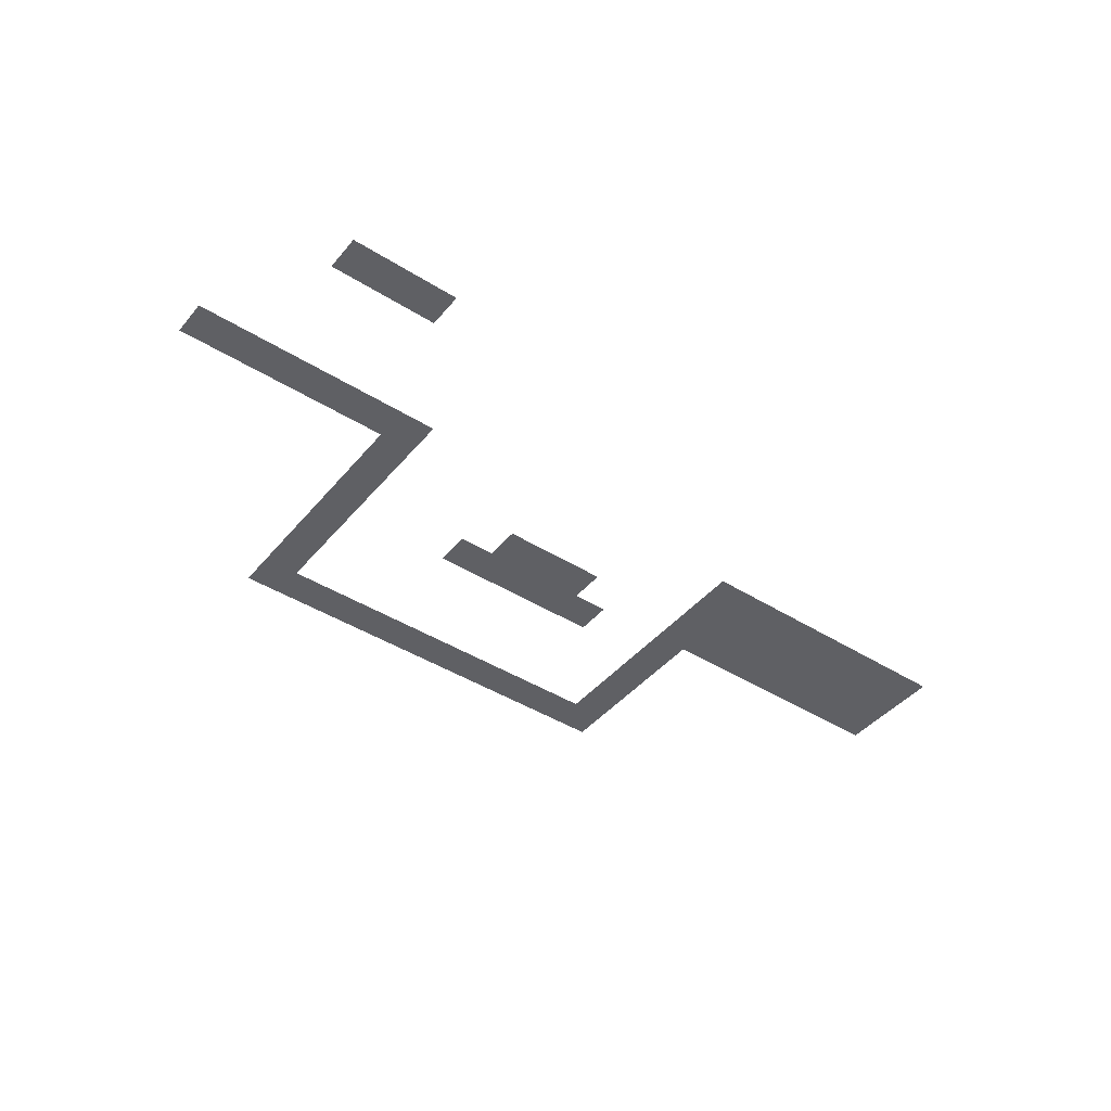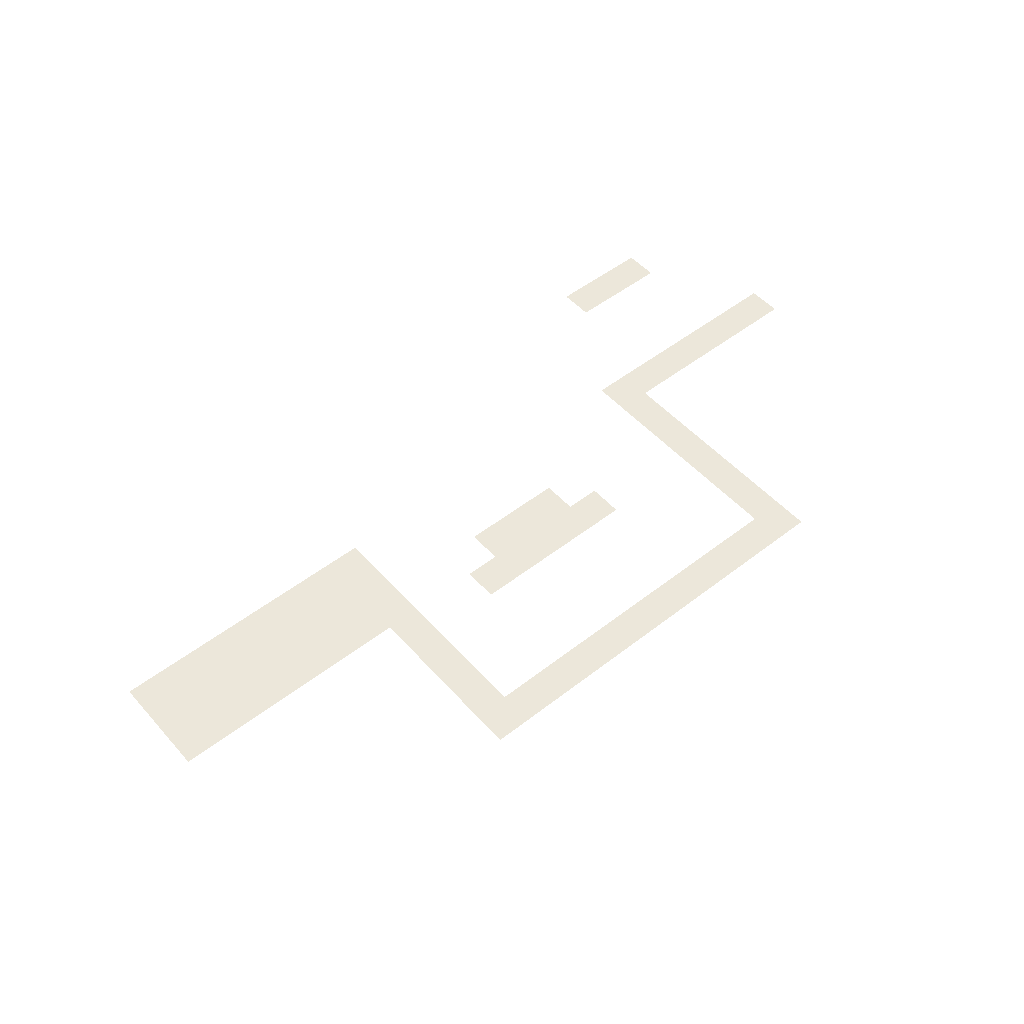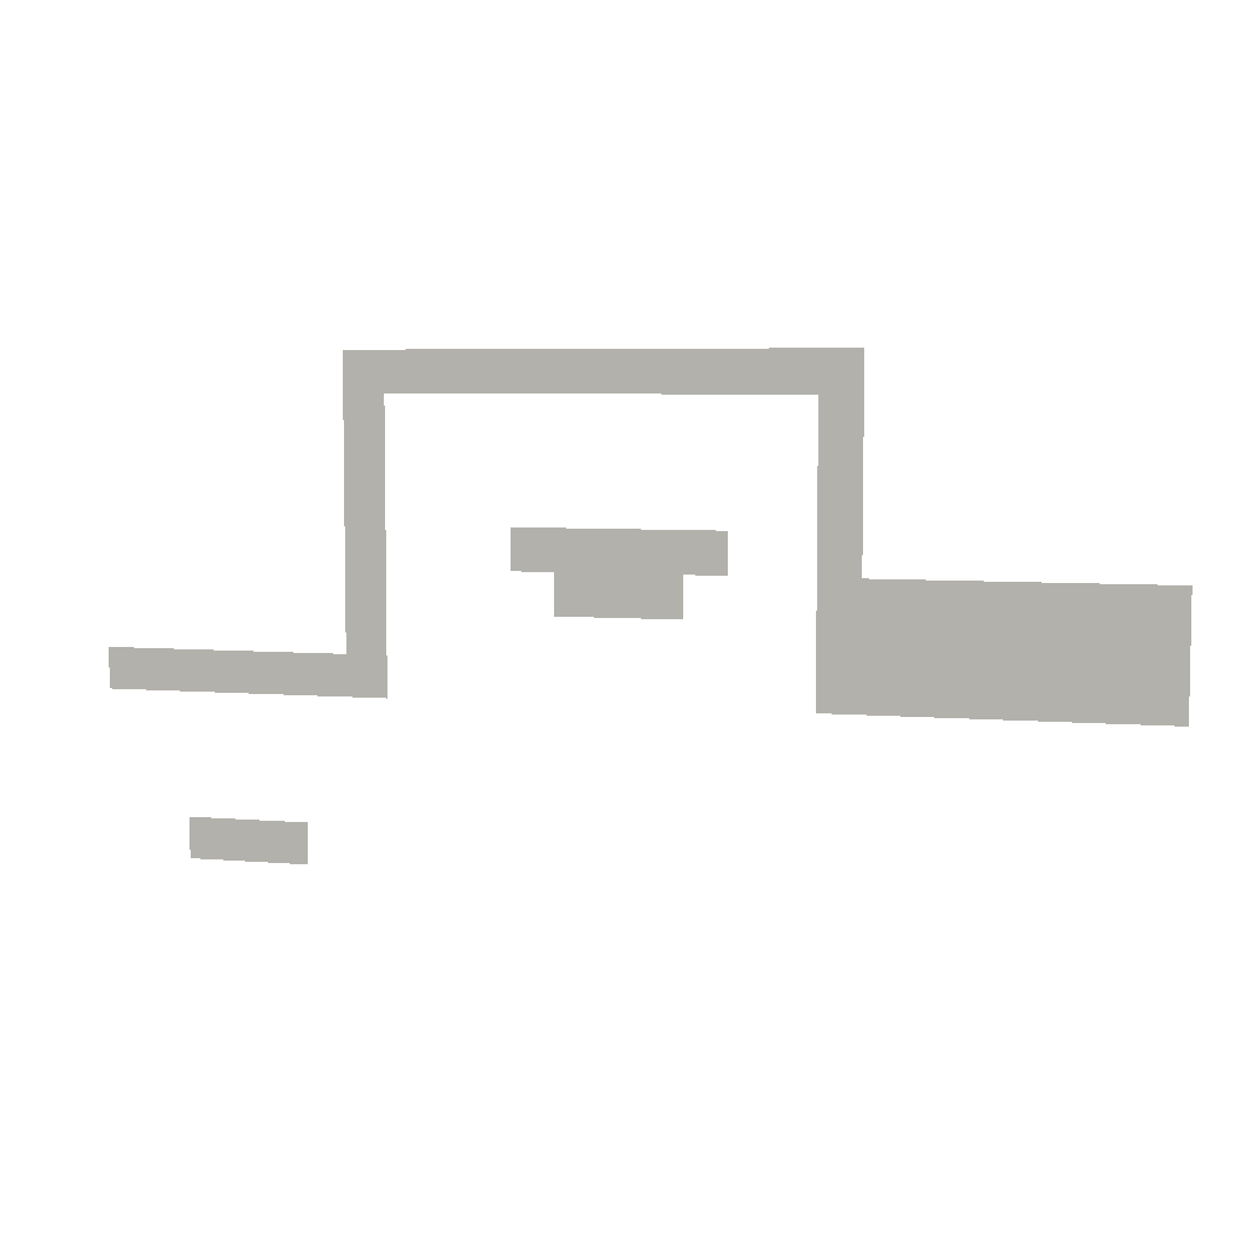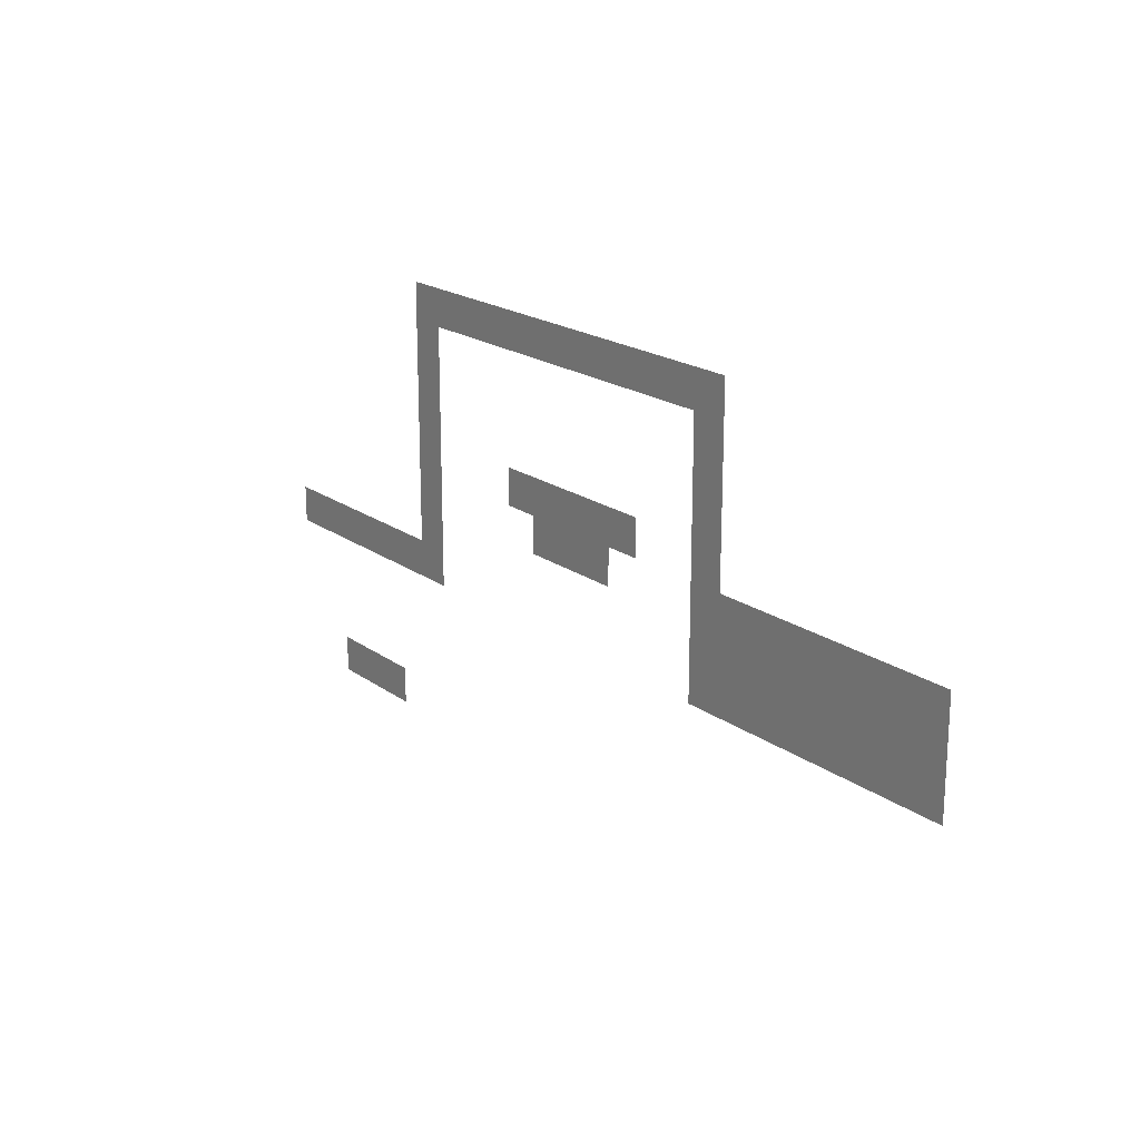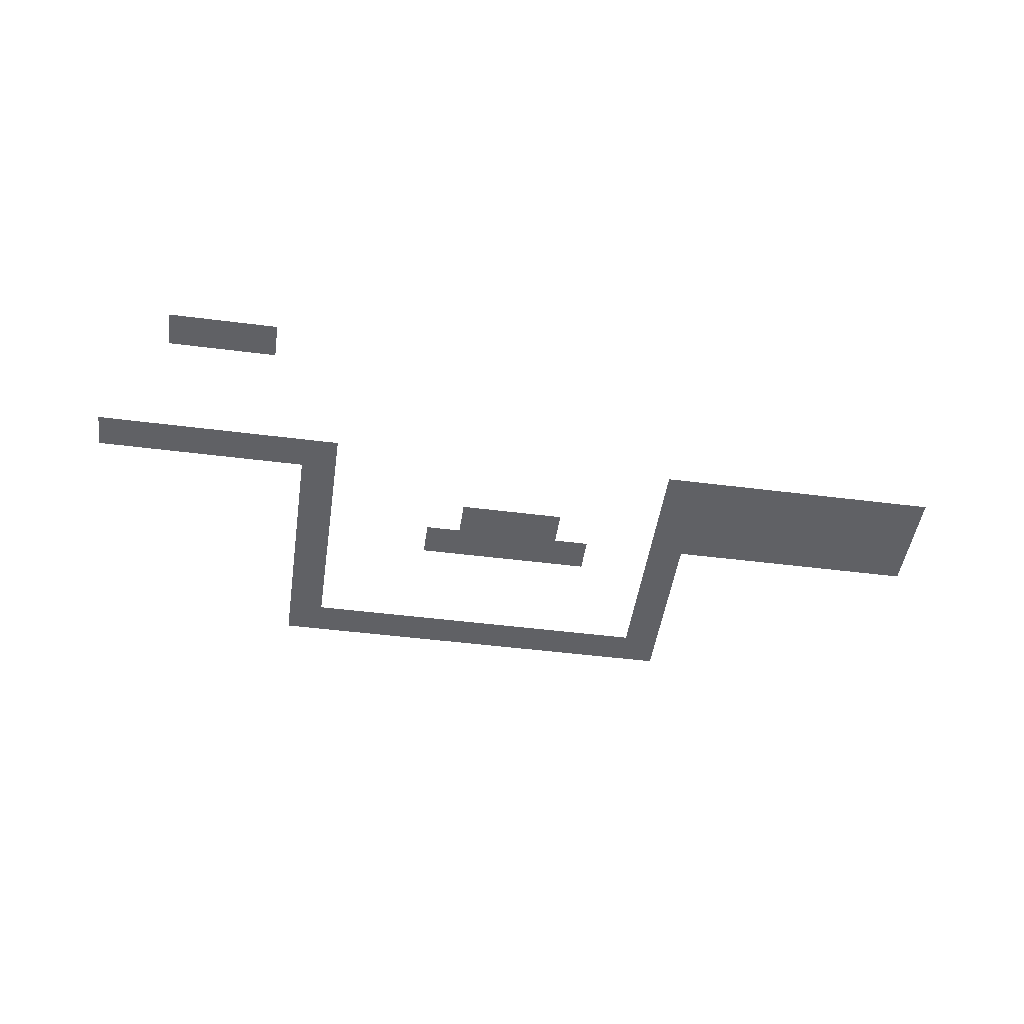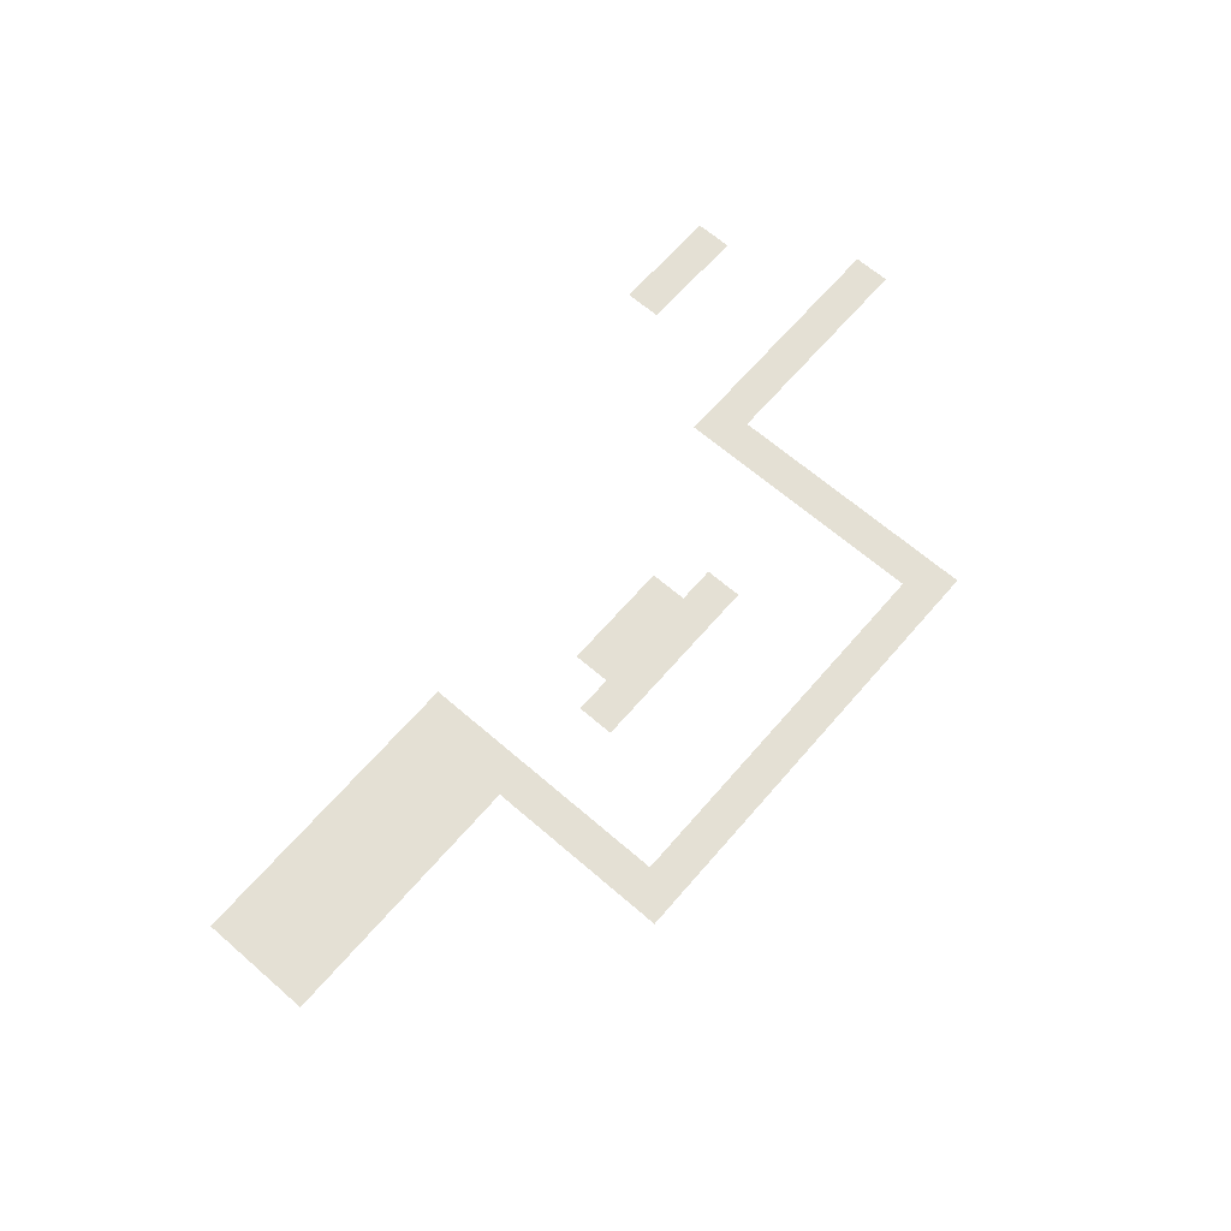
<metadata>
{"format":"obj","ext":"obj","renderer":"f3d","projection":"perspective","resolution":1024,"background":"white","views":[{"elev":-43.2,"azim":-36.6,"up":"+Z"},{"elev":51.1,"azim":139.8,"up":"+Z"},{"elev":5.7,"azim":14.5,"up":"+Y"},{"elev":19.6,"azim":52.6,"up":"+Y"},{"elev":-47.6,"azim":-8.2,"up":"+Z"},{"elev":66.1,"azim":130.9,"up":"+Z"}]}
</metadata>
<code>
v -22400 -12800 0
v -25600 -12800 0
v -25600 -9600 0
v -22400 -9600 0
v -25600 -12800 0
v -28800 -12800 0
v -28800 -9600 0
v -25600 -9600 0
v -28800 -12800 0
v -32000 -12800 0
v -32000 -9600 0
v -28800 -9600 0
v -32000 -12800 0
v -35200 -12800 0
v -35200 -9600 0
v -32000 -9600 0
v -35200 -12800 0
v -38400 -12800 0
v -38400 -9600 0
v -35200 -9600 0
v -38400 -12800 0
v -41600 -12800 0
v -41600 -9600 0
v -38400 -9600 0
v -41600 -12800 0
v -44800 -12800 0
v -44800 -9600 0
v -41600 -9600 0
v -44800 -12800 0
v -48000 -12800 0
v -48000 -9600 0
v -44800 -9600 0
v -48000 -12800 0
v -51200 -12800 0
v -51200 -9600 0
v -48000 -9600 0
v -51200 -12800 0
v -54400 -12800 0
v -54400 -9600 0
v -51200 -9600 0
v -54400 -12800 0
v -57600 -12800 0
v -57600 -9600 0
v -54400 -9600 0
v -57600 -12800 0
v -60800 -12800 0
v -60800 -9600 0
v -57600 -9600 0
v -22400 -16000 0
v -25600 -16000 0
v -25600 -12800 0
v -22400 -12800 0
v -57600 -16000 0
v -60800 -16000 0
v -60800 -12800 0
v -57600 -12800 0
v -22400 -19200 0
v -25600 -19200 0
v -25600 -16000 0
v -22400 -16000 0
v -57600 -19200 0
v -60800 -19200 0
v -60800 -16000 0
v -57600 -16000 0
v -22400 -22400 0
v -25600 -22400 0
v -25600 -19200 0
v -22400 -19200 0
v -57600 -22400 0
v -60800 -22400 0
v -60800 -19200 0
v -57600 -19200 0
v -22400 -25600 0
v -25600 -25600 0
v -25600 -22400 0
v -22400 -22400 0
v -32000 -25600 0
v -35200 -25600 0
v -35200 -22400 0
v -32000 -22400 0
v -35200 -25600 0
v -38400 -25600 0
v -38400 -22400 0
v -35200 -22400 0
v -38400 -25600 0
v -41600 -25600 0
v -41600 -22400 0
v -38400 -22400 0
v -41600 -25600 0
v -44800 -25600 0
v -44800 -22400 0
v -41600 -22400 0
v -44800 -25600 0
v -48000 -25600 0
v -48000 -22400 0
v -44800 -22400 0
v -57600 -25600 0
v -60800 -25600 0
v -60800 -22400 0
v -57600 -22400 0
v 0 -28800 0
v -3200 -28800 0
v -3200 -25600 0
v 0 -25600 0
v -3200 -28800 0
v -6400 -28800 0
v -6400 -25600 0
v -3200 -25600 0
v -6400 -28800 0
v -9600 -28800 0
v -9600 -25600 0
v -6400 -25600 0
v -9600 -28800 0
v -12800 -28800 0
v -12800 -25600 0
v -9600 -25600 0
v -12800 -28800 0
v -16000 -28800 0
v -16000 -25600 0
v -12800 -25600 0
v -16000 -28800 0
v -19200 -28800 0
v -19200 -25600 0
v -16000 -25600 0
v -19200 -28800 0
v -22400 -28800 0
v -22400 -25600 0
v -19200 -25600 0
v -22400 -28800 0
v -25600 -28800 0
v -25600 -25600 0
v -22400 -25600 0
v -35200 -28800 0
v -38400 -28800 0
v -38400 -25600 0
v -35200 -25600 0
v -38400 -28800 0
v -41600 -28800 0
v -41600 -25600 0
v -38400 -25600 0
v -41600 -28800 0
v -44800 -28800 0
v -44800 -25600 0
v -41600 -25600 0
v -57600 -28800 0
v -60800 -28800 0
v -60800 -25600 0
v -57600 -25600 0
v 0 -32000 0
v -3200 -32000 0
v -3200 -28800 0
v 0 -28800 0
v -3200 -32000 0
v -6400 -32000 0
v -6400 -28800 0
v -3200 -28800 0
v -6400 -32000 0
v -9600 -32000 0
v -9600 -28800 0
v -6400 -28800 0
v -9600 -32000 0
v -12800 -32000 0
v -12800 -28800 0
v -9600 -28800 0
v -12800 -32000 0
v -16000 -32000 0
v -16000 -28800 0
v -12800 -28800 0
v -16000 -32000 0
v -19200 -32000 0
v -19200 -28800 0
v -16000 -28800 0
v -19200 -32000 0
v -22400 -32000 0
v -22400 -28800 0
v -19200 -28800 0
v -22400 -32000 0
v -25600 -32000 0
v -25600 -28800 0
v -22400 -28800 0
v -57600 -32000 0
v -60800 -32000 0
v -60800 -28800 0
v -57600 -28800 0
v 0 -35200 0
v -3200 -35200 0
v -3200 -32000 0
v 0 -32000 0
v -3200 -35200 0
v -6400 -35200 0
v -6400 -32000 0
v -3200 -32000 0
v -6400 -35200 0
v -9600 -35200 0
v -9600 -32000 0
v -6400 -32000 0
v -9600 -35200 0
v -12800 -35200 0
v -12800 -32000 0
v -9600 -32000 0
v -12800 -35200 0
v -16000 -35200 0
v -16000 -32000 0
v -12800 -32000 0
v -16000 -35200 0
v -19200 -35200 0
v -19200 -32000 0
v -16000 -32000 0
v -19200 -35200 0
v -22400 -35200 0
v -22400 -32000 0
v -19200 -32000 0
v -22400 -35200 0
v -25600 -35200 0
v -25600 -32000 0
v -22400 -32000 0
v -57600 -35200 0
v -60800 -35200 0
v -60800 -32000 0
v -57600 -32000 0
v -60800 -35200 0
v -64000 -35200 0
v -64000 -32000 0
v -60800 -32000 0
v -64000 -35200 0
v -67200 -35200 0
v -67200 -32000 0
v -64000 -32000 0
v -67200 -35200 0
v -70400 -35200 0
v -70400 -32000 0
v -67200 -32000 0
v -70400 -35200 0
v -73600 -35200 0
v -73600 -32000 0
v -70400 -32000 0
v -73600 -35200 0
v -76800 -35200 0
v -76800 -32000 0
v -73600 -32000 0
v -76800 -35200 0
v -80000 -35200 0
v -80000 -32000 0
v -76800 -32000 0
v -64000 -48000 0
v -67200 -48000 0
v -67200 -44800 0
v -64000 -44800 0
v -67200 -48000 0
v -70400 -48000 0
v -70400 -44800 0
v -67200 -44800 0
v -70400 -48000 0
v -73600 -48000 0
v -73600 -44800 0
v -70400 -44800 0
g HouseInsideMapADgame_mesh_0008
f 1 2 3 4
f 5 6 7 8
f 9 10 11 12
f 13 14 15 16
f 17 18 19 20
f 21 22 23 24
f 25 26 27 28
f 29 30 31 32
f 33 34 35 36
f 37 38 39 40
f 41 42 43 44
f 45 46 47 48
f 49 50 51 52
f 53 54 55 56
f 57 58 59 60
f 61 62 63 64
f 65 66 67 68
f 69 70 71 72
f 73 74 75 76
f 77 78 79 80
f 81 82 83 84
f 85 86 87 88
f 89 90 91 92
f 93 94 95 96
f 97 98 99 100
f 101 102 103 104
f 105 106 107 108
f 109 110 111 112
f 113 114 115 116
f 117 118 119 120
f 121 122 123 124
f 125 126 127 128
f 129 130 131 132
f 133 134 135 136
f 137 138 139 140
f 141 142 143 144
f 145 146 147 148
f 149 150 151 152
f 153 154 155 156
f 157 158 159 160
f 161 162 163 164
f 165 166 167 168
f 169 170 171 172
f 173 174 175 176
f 177 178 179 180
f 181 182 183 184
f 185 186 187 188
f 189 190 191 192
f 193 194 195 196
f 197 198 199 200
f 201 202 203 204
f 205 206 207 208
f 209 210 211 212
f 213 214 215 216
f 217 218 219 220
f 221 222 223 224
f 225 226 227 228
f 229 230 231 232
f 233 234 235 236
f 237 238 239 240
f 241 242 243 244
f 245 246 247 248
f 249 250 251 252
f 253 254 255 256

</code>
